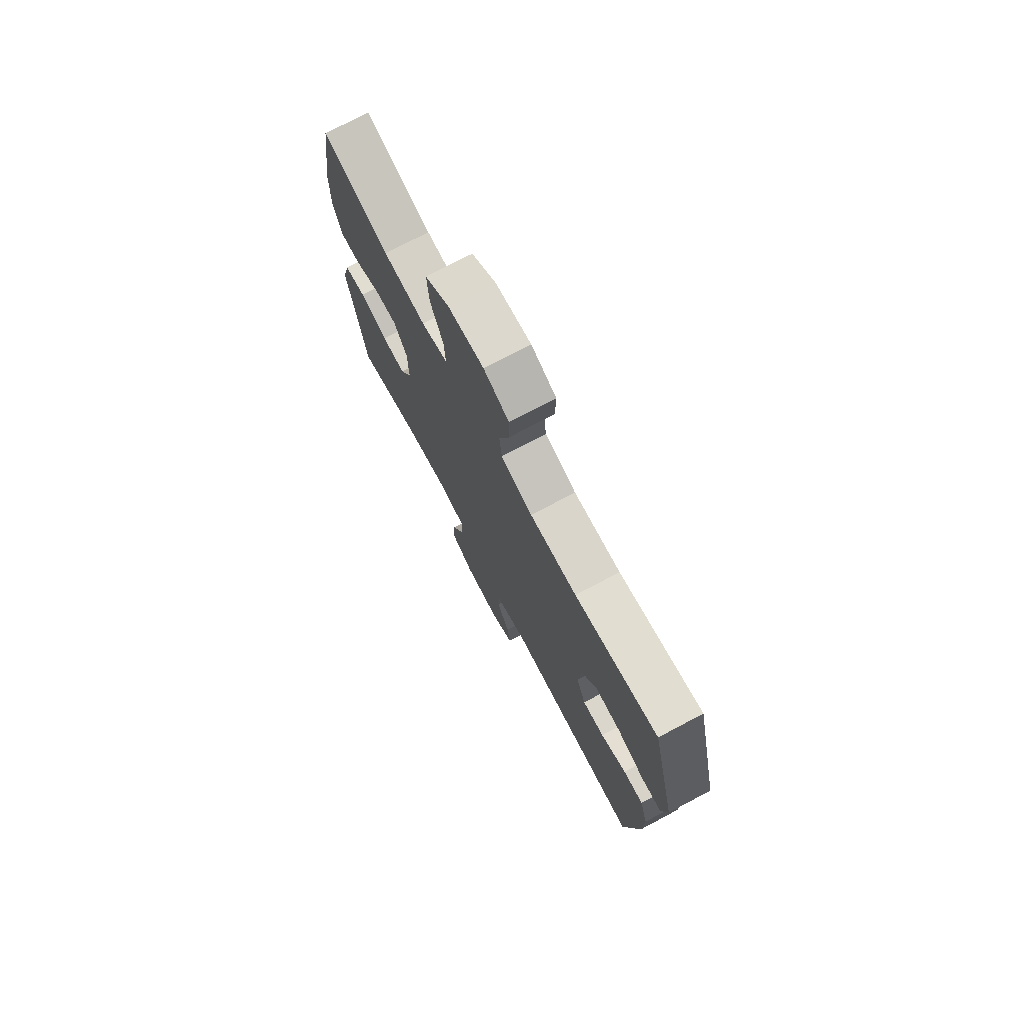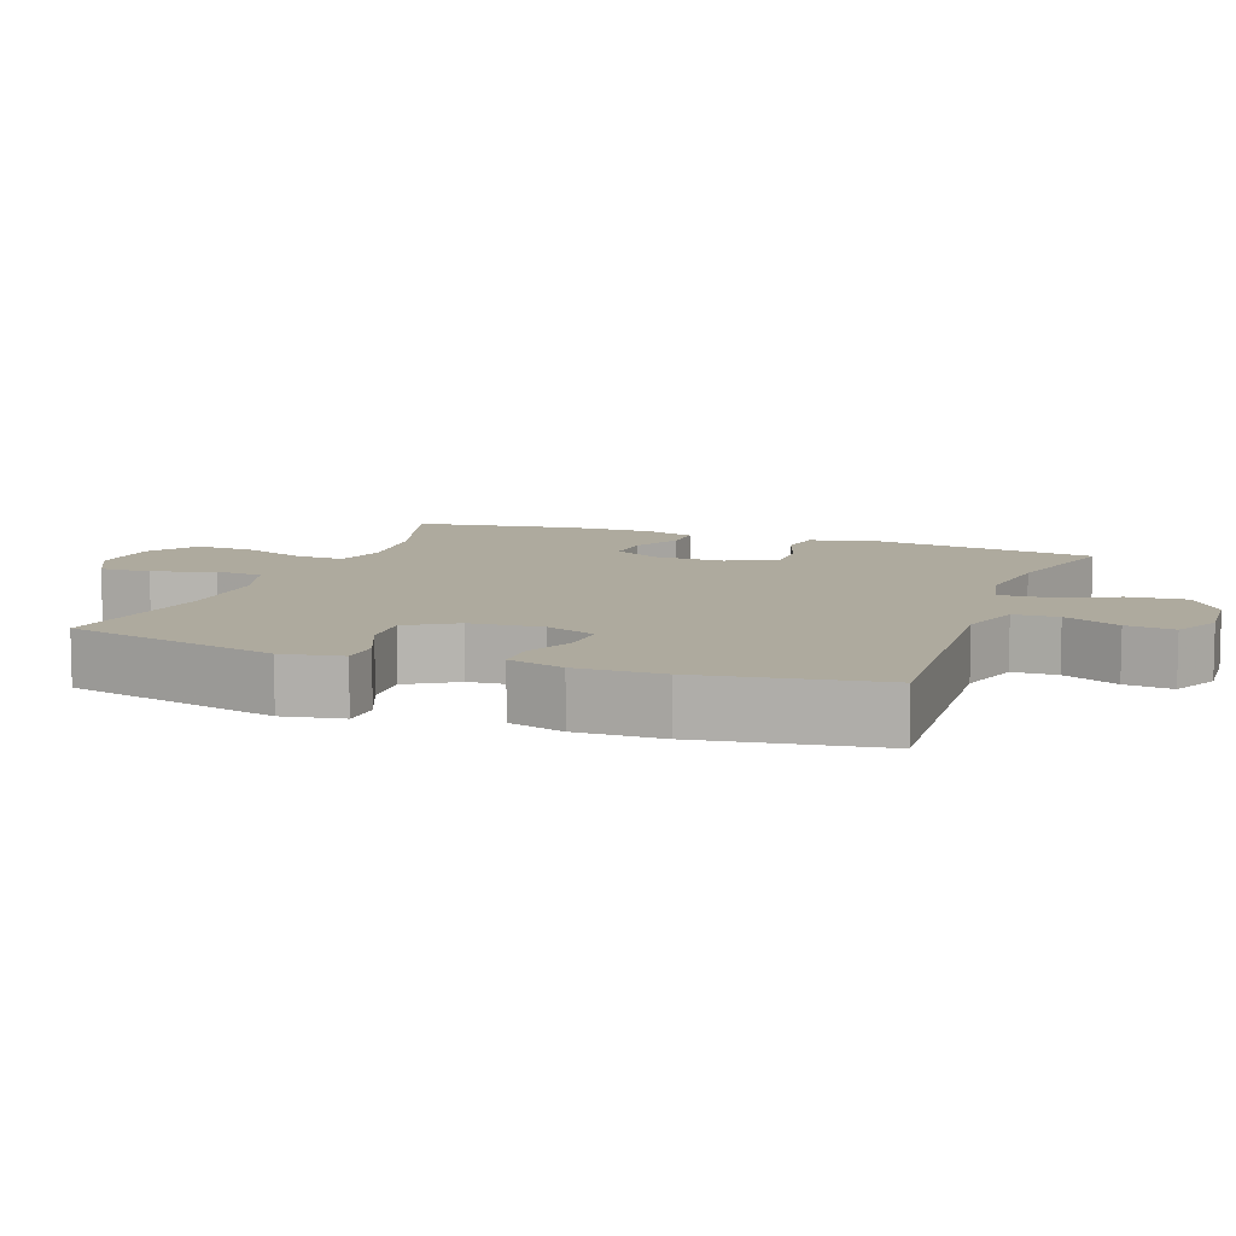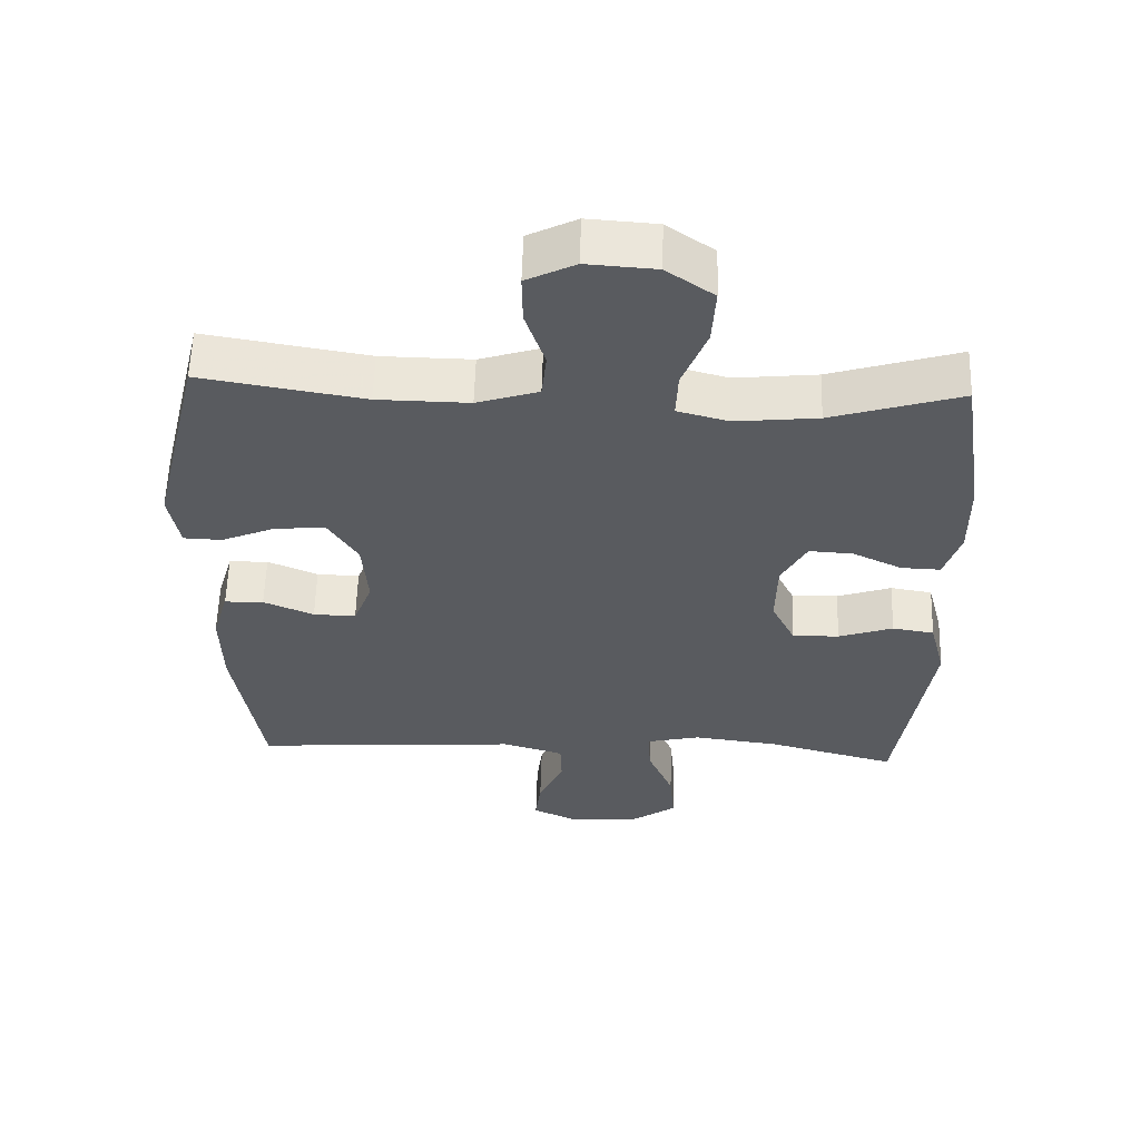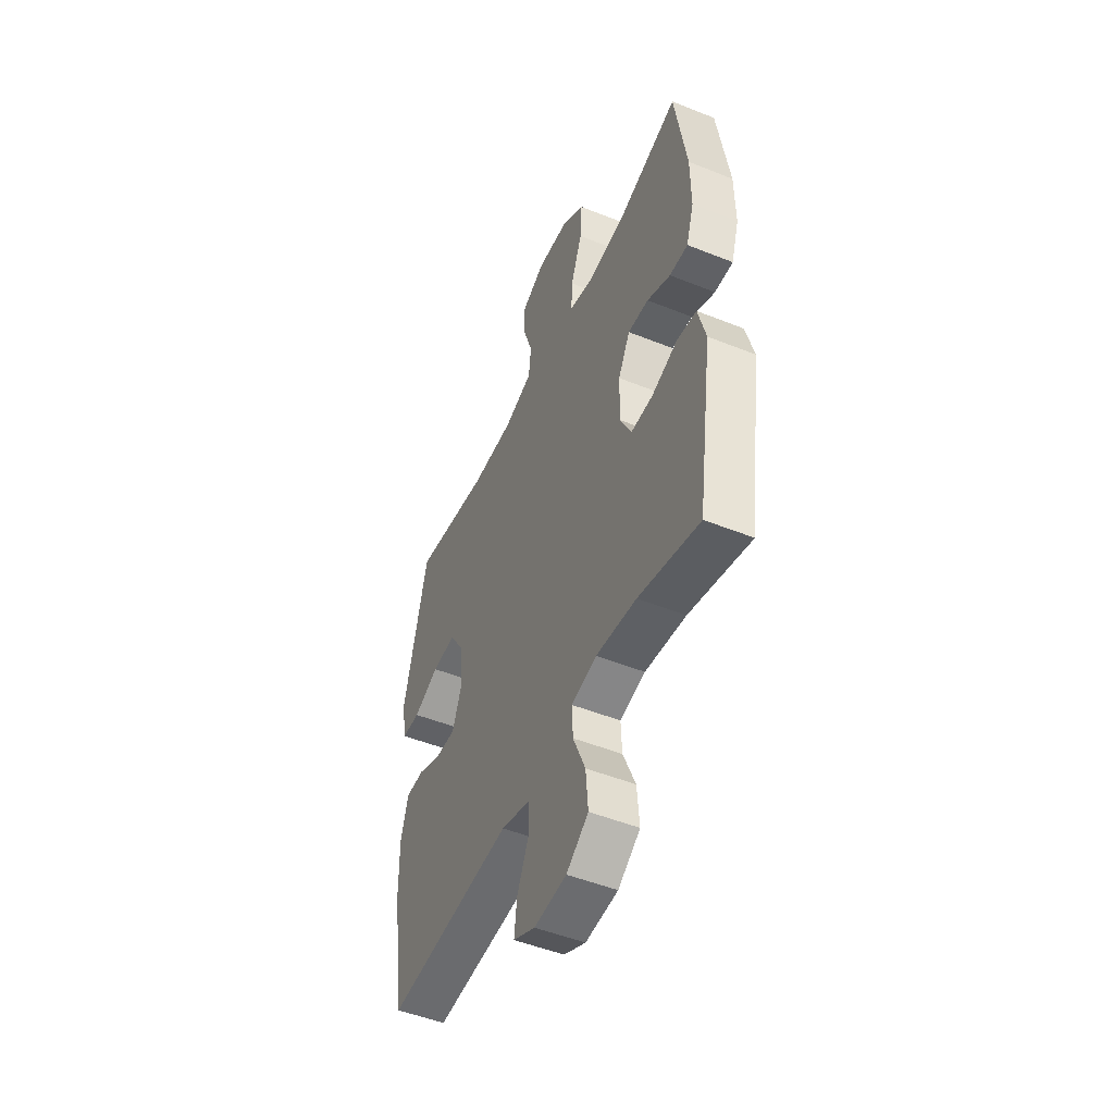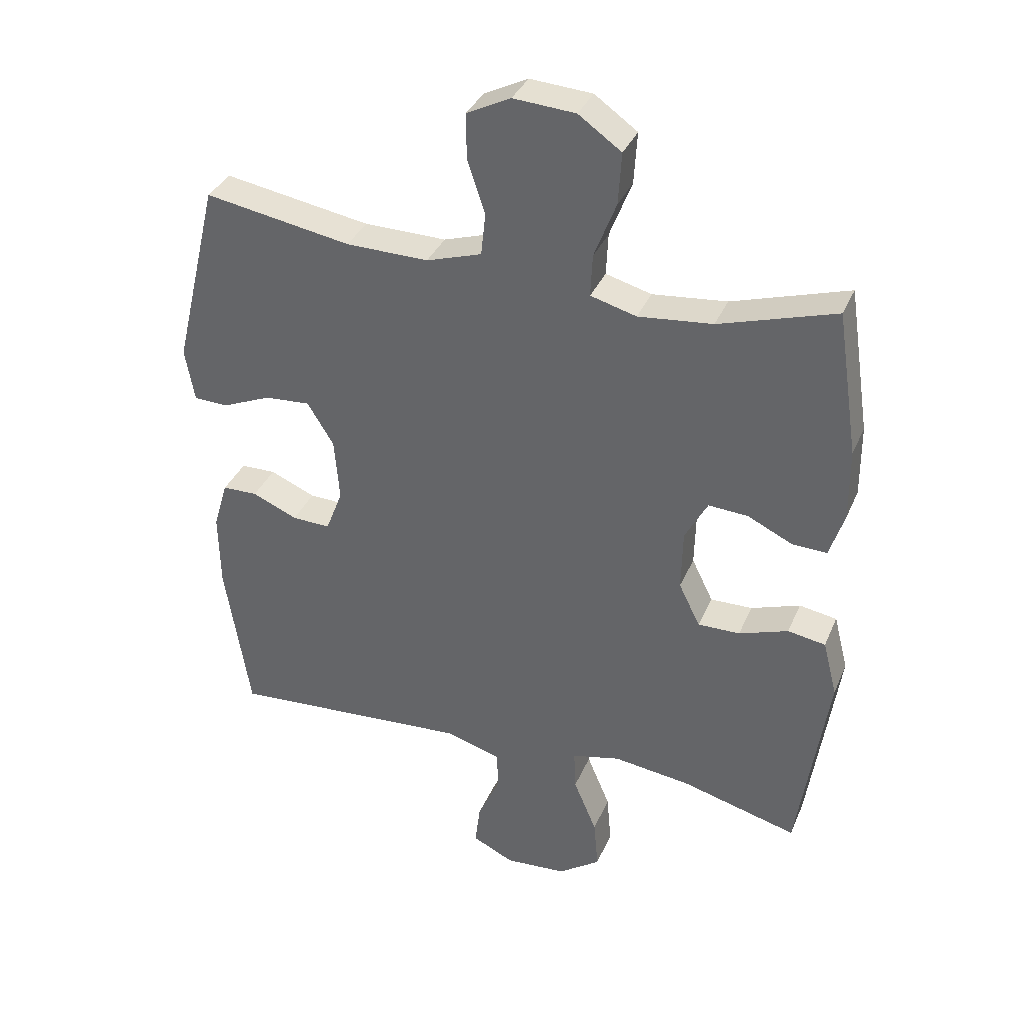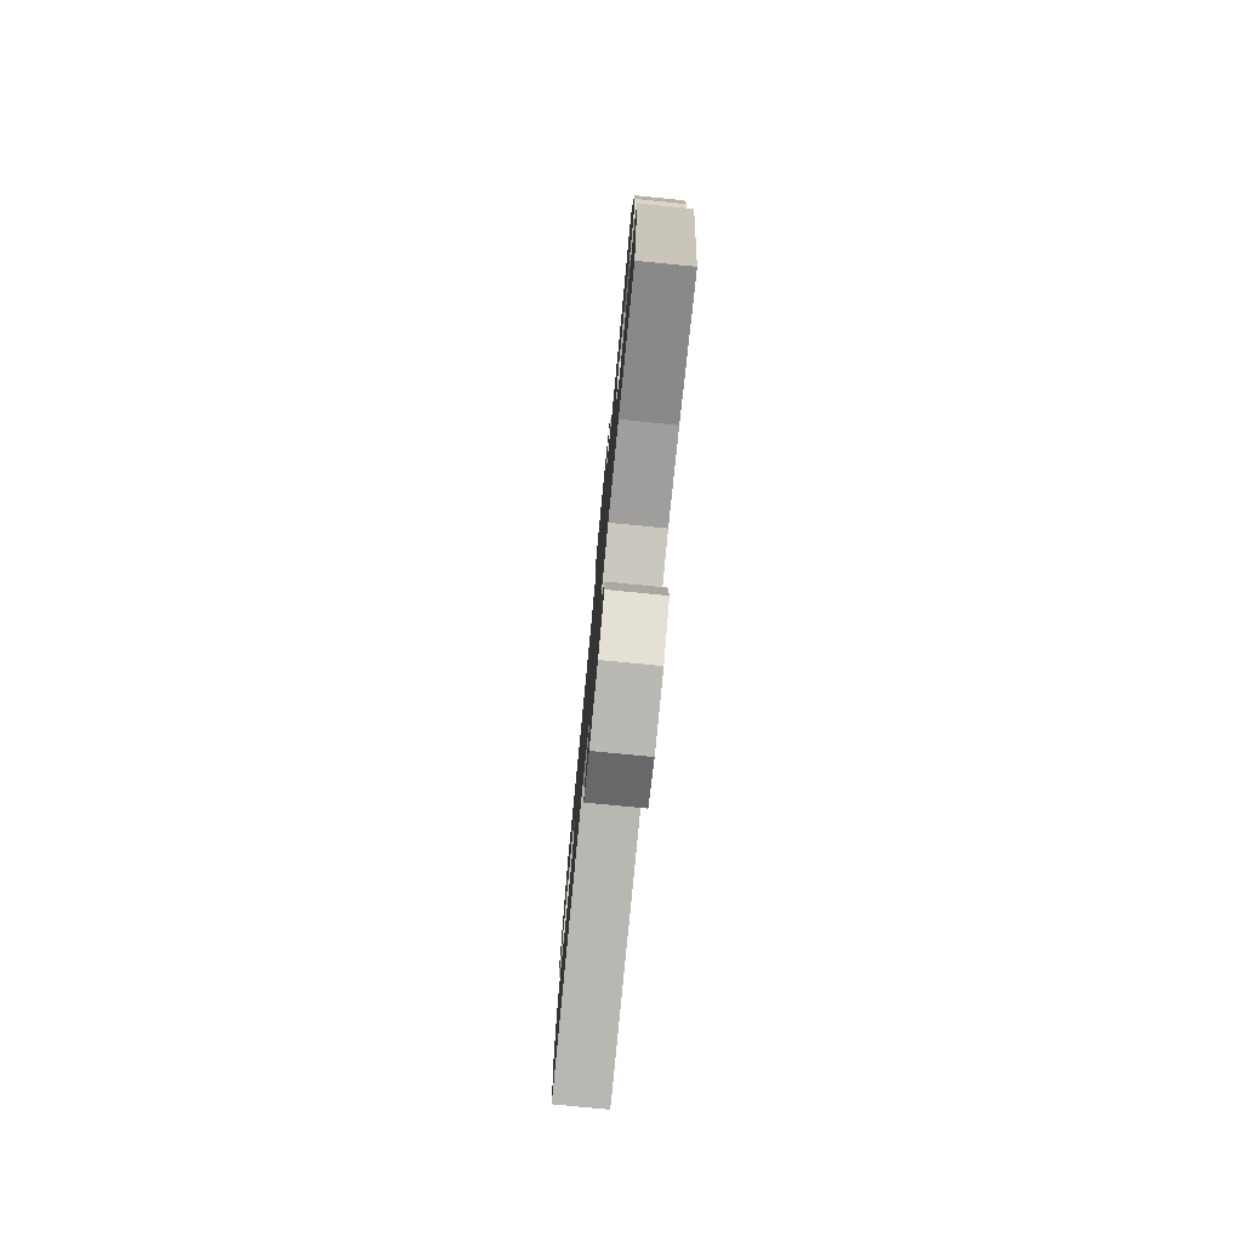
<metadata>
{"format":"obj","ext":"obj","renderer":"f3d","projection":"perspective","resolution":1024,"background":"white","views":[{"elev":75.1,"azim":62.1,"up":"+Z"},{"elev":9.3,"azim":110.1,"up":"+Y"},{"elev":57.9,"azim":-178.3,"up":"+Z"},{"elev":-49.8,"azim":-113.8,"up":"+Z"},{"elev":35.4,"azim":-158.9,"up":"+Z"},{"elev":-78.3,"azim":-95.6,"up":"+Z"}]}
</metadata>
<code>
v -0.5 0.07 -0.5
v -0.547 0.07 -0.18
v -0.524 0.07 -0.091
v -0.464 0.07 -0.081
v -0.386 0.07 -0.108
v -0.319 0.07 -0.109
v -0.285 0.07 -0.04
v -0.287 0.07 0.057
v -0.323 0.07 0.124
v -0.386 0.07 0.12
v -0.457 0.07 0.086
v -0.513 0.07 0.084
v -0.536 0.07 0.156
v -0.535 0.07 0.271
v -0.5 0.07 0.5
v -0.315 0.07 0.443
v -0.197 0.07 0.431
v -0.124 0.07 0.451
v -0.127 0.07 0.518
v -0.162 0.07 0.608
v -0.167 0.07 0.69
v -0.099 0.07 0.738
v 0 0.07 0.745
v 0.07 0.07 0.71
v 0.069 0.07 0.638
v 0.041 0.07 0.553
v 0.048 0.07 0.486
v 0.136 0.07 0.458
v 0.267 0.07 0.46
v 0.5 0.07 0.5
v 0.572 0.07 0.201
v 0.557 0.07 0.117
v 0.502 0.07 0.115
v 0.424 0.07 0.148
v 0.352 0.07 0.153
v 0.31 0.07 0.085
v 0.302 0.07 -0.015
v 0.329 0.07 -0.085
v 0.39 0.07 -0.083
v 0.462 0.07 -0.052
v 0.518 0.07 -0.053
v 0.541 0.07 -0.131
v 0.539 0.07 -0.251
v 0.5 0.07 -0.5
v 0.115 0.07 -0.474
v 0.027 0.07 -0.501
v 0.025 0.07 -0.563
v 0.061 0.07 -0.641
v 0.069 0.07 -0.708
v 0.003 0.07 -0.74
v -0.095 0.07 -0.733
v -0.162 0.07 -0.686
v -0.155 0.07 -0.605
v -0.118 0.07 -0.517
v -0.115 0.07 -0.452
v -0.192 0.07 -0.434
v -0.315 0.07 -0.45
v -0.5 0 -0.5
v -0.547 0 -0.18
v -0.524 0 -0.091
v -0.464 0 -0.081
v -0.386 0 -0.108
v -0.319 0 -0.109
v -0.285 0 -0.04
v -0.287 0 0.057
v -0.323 0 0.124
v -0.386 0 0.12
v -0.457 0 0.086
v -0.513 0 0.084
v -0.536 0 0.156
v -0.535 0 0.271
v -0.5 0 0.5
v -0.315 0 0.443
v -0.197 0 0.431
v -0.124 0 0.451
v -0.127 0 0.518
v -0.162 0 0.608
v -0.167 0 0.69
v -0.099 0 0.738
v 0 0 0.745
v 0.07 0 0.71
v 0.069 0 0.638
v 0.041 0 0.553
v 0.048 0 0.486
v 0.136 0 0.458
v 0.267 0 0.46
v 0.5 0 0.5
v 0.572 0 0.201
v 0.557 0 0.117
v 0.502 0 0.115
v 0.424 0 0.148
v 0.352 0 0.153
v 0.31 0 0.085
v 0.302 0 -0.015
v 0.329 0 -0.085
v 0.39 0 -0.083
v 0.462 0 -0.052
v 0.518 0 -0.053
v 0.541 0 -0.131
v 0.539 0 -0.251
v 0.5 0 -0.5
v 0.115 0 -0.474
v 0.027 0 -0.501
v 0.025 0 -0.563
v 0.061 0 -0.641
v 0.069 0 -0.708
v 0.003 0 -0.74
v -0.095 0 -0.733
v -0.162 0 -0.686
v -0.155 0 -0.605
v -0.118 0 -0.517
v -0.115 0 -0.452
v -0.192 0 -0.434
v -0.315 0 -0.45
f 52 53 54
f 51 52 54
f 50 51 54
f 49 50 54
f 48 49 54
f 47 48 54
f 46 47 54 55
f 45 46 55
f 45 55 56
f 44 45 56
f 43 44 56
f 42 43 56
f 41 42 56
f 40 41 56
f 39 40 56
f 32 33 34
f 31 32 34
f 30 31 34
f 29 30 34
f 28 29 34 35
f 27 28 35 36
f 24 25 26
f 23 24 26
f 22 23 26
f 21 22 26
f 20 21 26
f 19 20 26
f 18 19 26 27
f 27 36 37
f 18 27 37
f 17 18 37
f 14 15 16
f 13 14 16
f 12 13 16
f 11 12 16
f 10 11 16
f 9 10 16 17
f 3 4 5
f 2 3 5
f 1 2 5
f 57 1 5
f 57 5 6
f 56 57 6
f 39 56 6
f 38 39 6
f 17 37 38
f 9 17 38
f 8 9 38
f 7 8 38
f 6 7 38
f 111 110 109
f 111 109 108
f 111 108 107
f 111 107 106
f 111 106 105
f 111 105 104
f 112 111 104 103
f 112 103 102
f 113 112 102
f 113 102 101
f 113 101 100
f 113 100 99
f 113 99 98
f 113 98 97
f 113 97 96
f 91 90 89
f 91 89 88
f 91 88 87
f 91 87 86
f 92 91 86 85
f 93 92 85 84
f 83 82 81
f 83 81 80
f 83 80 79
f 83 79 78
f 83 78 77
f 83 77 76
f 84 83 76 75
f 94 93 84
f 94 84 75
f 94 75 74
f 73 72 71
f 73 71 70
f 73 70 69
f 73 69 68
f 73 68 67
f 74 73 67 66
f 62 61 60
f 62 60 59
f 62 59 58
f 62 58 114
f 63 62 114
f 63 114 113
f 63 113 96
f 63 96 95
f 95 94 74
f 95 74 66
f 95 66 65
f 95 65 64
f 95 64 63
f 1 58 59 2
f 2 59 60 3
f 3 60 61 4
f 4 61 62 5
f 5 62 63 6
f 6 63 64 7
f 7 64 65 8
f 8 65 66 9
f 9 66 67 10
f 10 67 68 11
f 11 68 69 12
f 12 69 70 13
f 13 70 71 14
f 14 71 72 15
f 15 72 73 16
f 16 73 74 17
f 17 74 75 18
f 18 75 76 19
f 19 76 77 20
f 20 77 78 21
f 21 78 79 22
f 22 79 80 23
f 23 80 81 24
f 24 81 82 25
f 25 82 83 26
f 26 83 84 27
f 27 84 85 28
f 28 85 86 29
f 29 86 87 30
f 30 87 88 31
f 31 88 89 32
f 32 89 90 33
f 33 90 91 34
f 34 91 92 35
f 35 92 93 36
f 36 93 94 37
f 37 94 95 38
f 38 95 96 39
f 39 96 97 40
f 40 97 98 41
f 41 98 99 42
f 42 99 100 43
f 43 100 101 44
f 44 101 102 45
f 45 102 103 46
f 46 103 104 47
f 47 104 105 48
f 48 105 106 49
f 49 106 107 50
f 50 107 108 51
f 51 108 109 52
f 52 109 110 53
f 53 110 111 54
f 54 111 112 55
f 55 112 113 56
f 56 113 114 57
f 57 114 58 1

</code>
